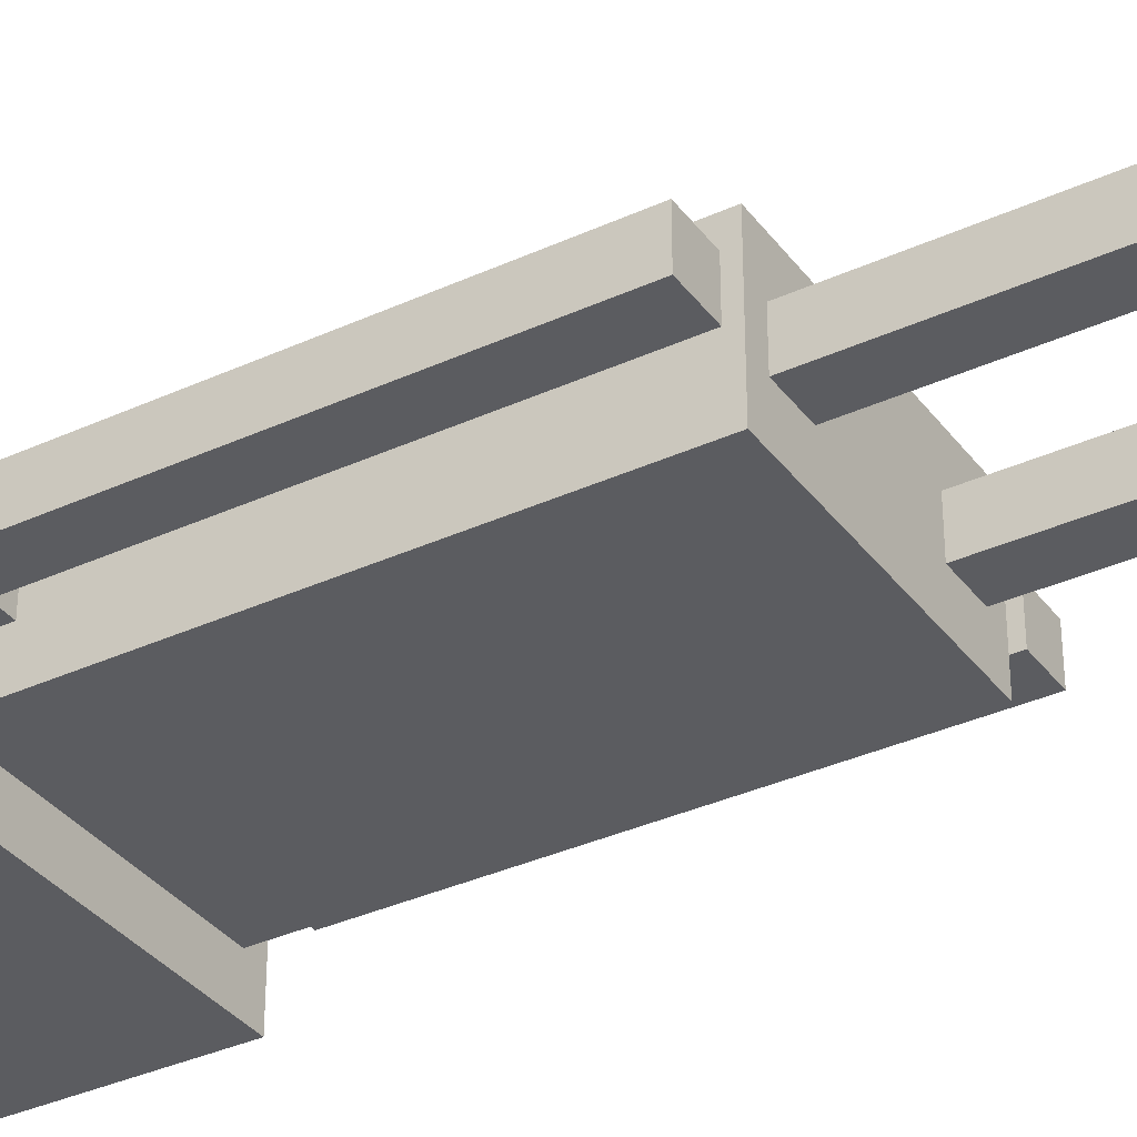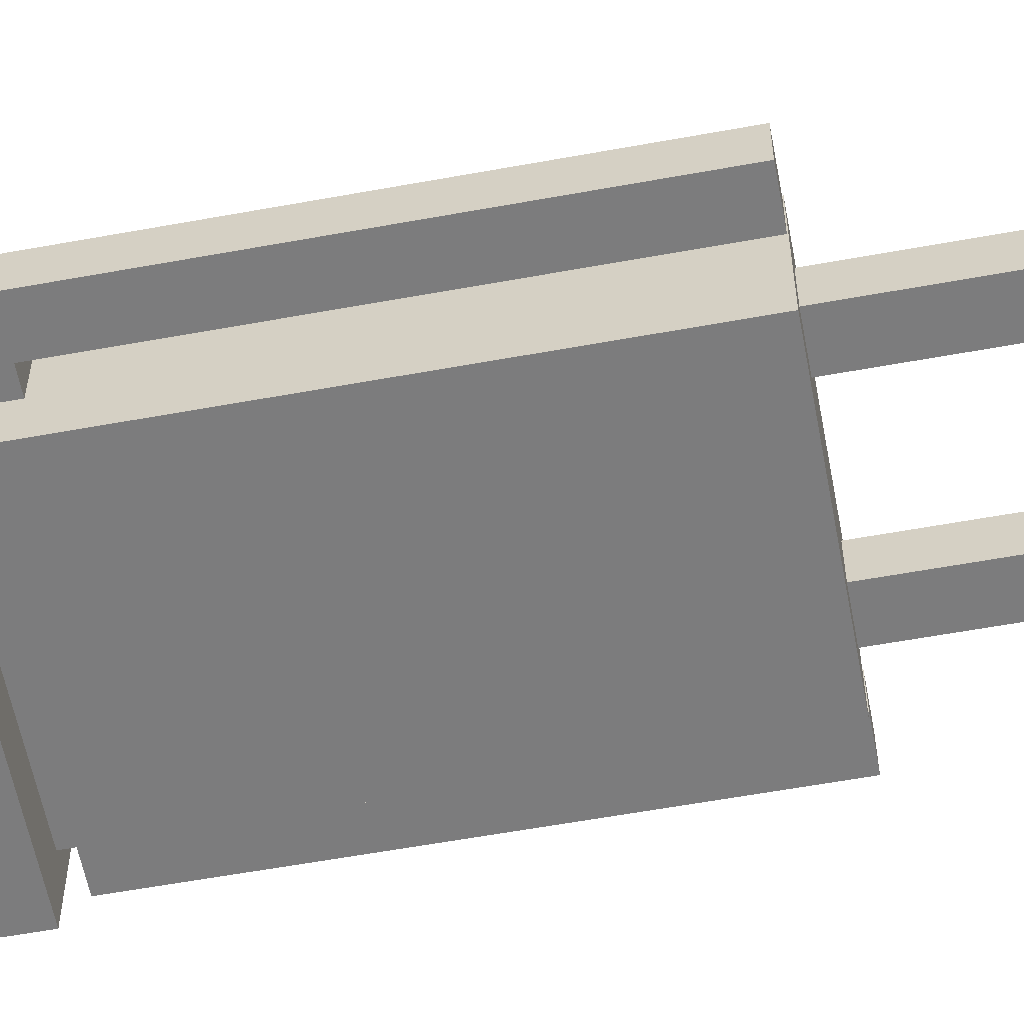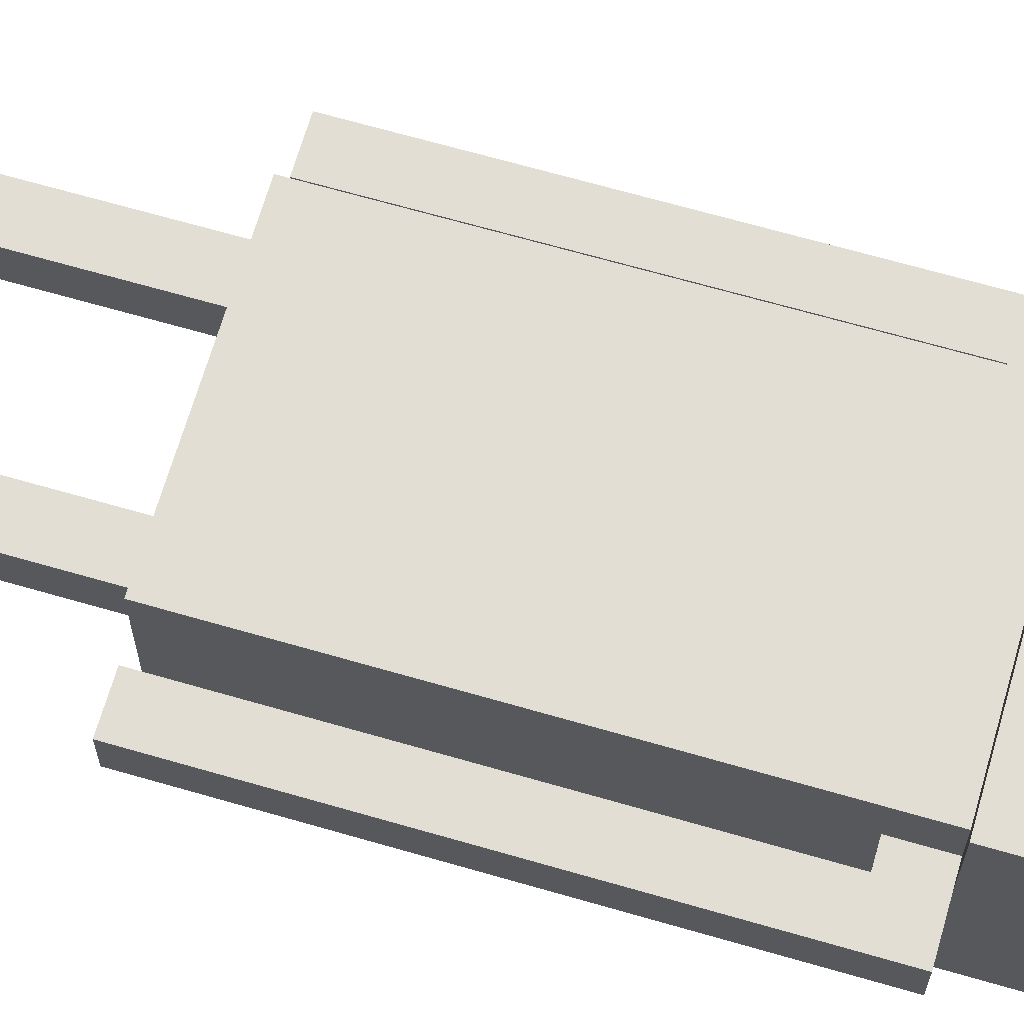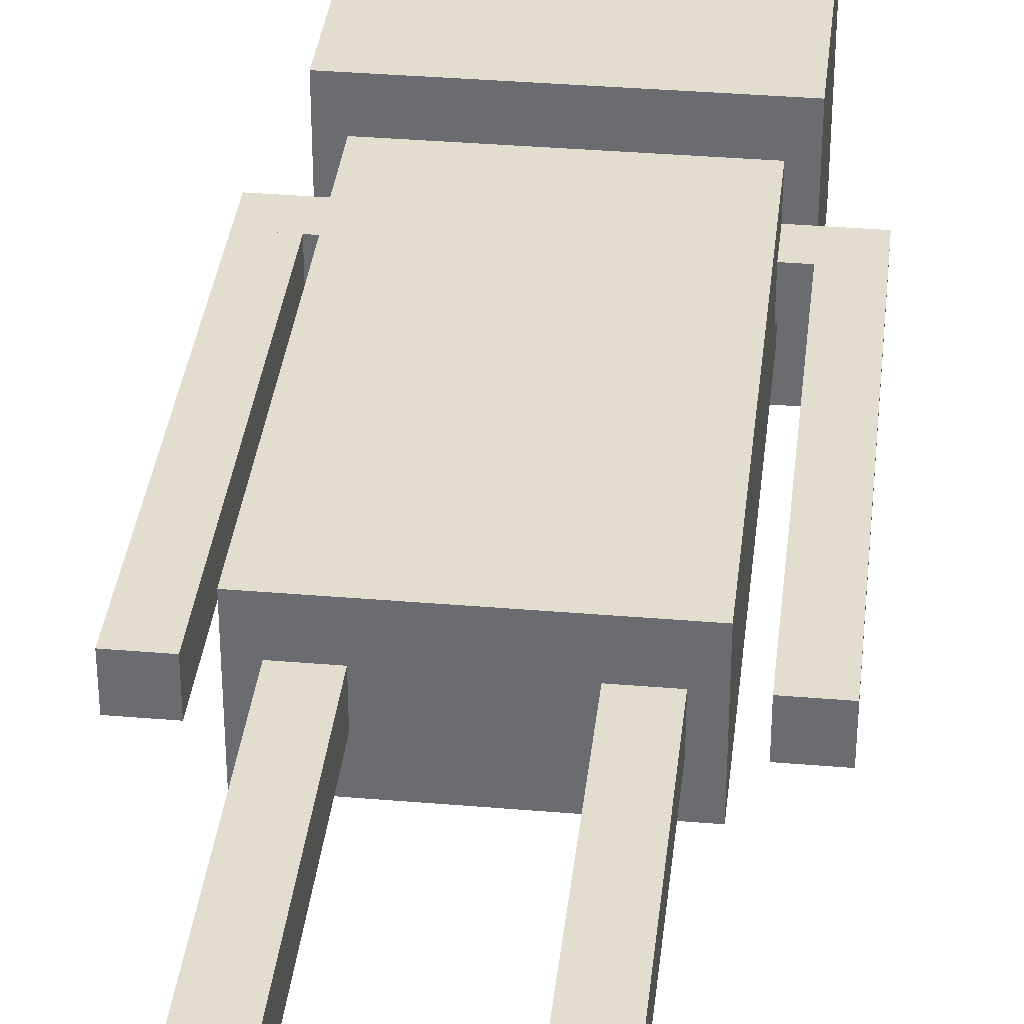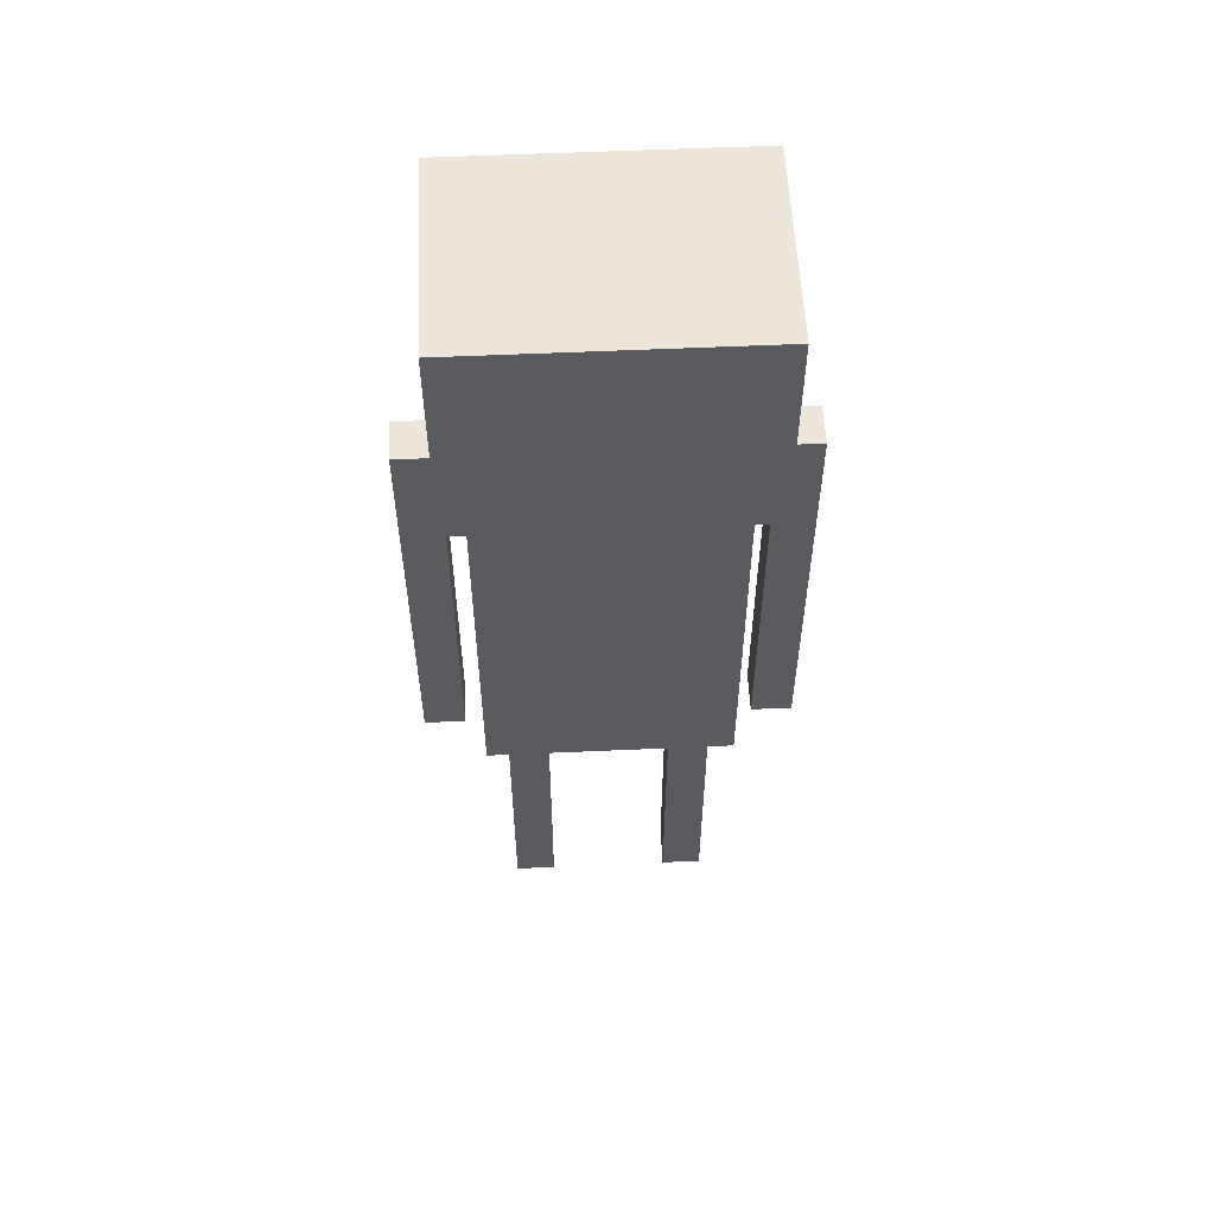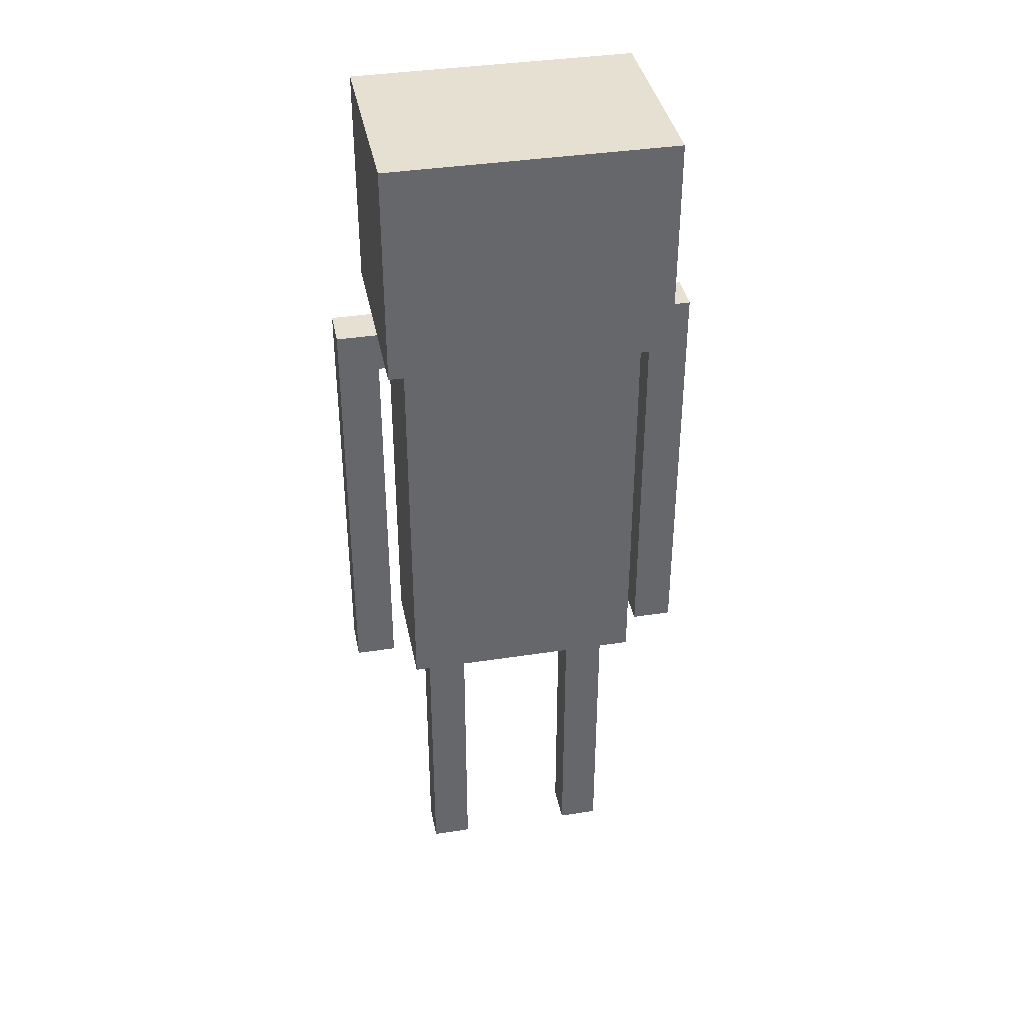
<metadata>
{"format":"obj","ext":"obj","renderer":"f3d","projection":"perspective","resolution":1024,"background":"white","views":[{"elev":-35.0,"azim":-58.5,"up":"+Z"},{"elev":-58.8,"azim":-79.3,"up":"+Z"},{"elev":67.2,"azim":106.2,"up":"+Z"},{"elev":35.5,"azim":6.4,"up":"+Z"},{"elev":56.2,"azim":177.3,"up":"+Y"},{"elev":38.4,"azim":169.0,"up":"+Y"}]}
</metadata>
<code>
o cube
v 0.3125 1 0.0625
v 0.3125 1 -0.0625
v 0.3125 0 0.0625
v 0.3125 0 -0.0625
v 0.1875 1 -0.0625
v 0.1875 1 0.0625
v 0.1875 0 -0.0625
v 0.1875 0 0.0625
f 4 7 5 2
f 3 4 2 1
f 8 3 1 6
f 7 8 6 5
f 6 1 2 5
f 7 4 3 8
o cube
v -0.1875 1 0.0625
v -0.1875 1 -0.0625
v -0.1875 0 0.0625
v -0.1875 0 -0.0625
v -0.3125 1 -0.0625
v -0.3125 1 0.0625
v -0.3125 0 -0.0625
v -0.3125 0 0.0625
f 12 15 13 10
f 11 12 10 9
f 16 11 9 14
f 15 16 14 13
f 14 9 10 13
f 15 12 11 16
o cube
v 0.375 2.312 0.1875
v 0.375 2.312 -0.1875
v 0.375 1 0.1875
v 0.375 1 -0.1875
v -0.375 2.312 -0.1875
v -0.375 2.312 0.1875
v -0.375 1 -0.1875
v -0.375 1 0.1875
f 20 23 21 18
f 19 20 18 17
f 24 19 17 22
f 23 24 22 21
f 22 17 18 21
f 23 20 19 24
o cube
v -0.4375 2.312 0.0625
v -0.4375 2.312 -0.0625
v -0.4375 1 0.0625
v -0.4375 1 -0.0625
v -0.5625 2.312 -0.0625
v -0.5625 2.312 0.0625
v -0.5625 1 -0.0625
v -0.5625 1 0.0625
f 28 31 29 26
f 27 28 26 25
f 32 27 25 30
f 31 32 30 29
f 30 25 26 29
f 31 28 27 32
o cube
v 0.5625 2.312 0.0625
v 0.5625 2.312 -0.0625
v 0.5625 1 0.0625
v 0.5625 1 -0.0625
v 0.4375 2.312 -0.0625
v 0.4375 2.312 0.0625
v 0.4375 1 -0.0625
v 0.4375 1 0.0625
f 36 39 37 34
f 35 36 34 33
f 40 35 33 38
f 39 40 38 37
f 38 33 34 37
f 39 36 35 40
o cube
v 0.5625 2.312 0.0625
v 0.5625 2.312 -0.0625
v 0.5625 2.188 0.0625
v 0.5625 2.188 -0.0625
v 0.1875 2.312 -0.0625
v 0.1875 2.312 0.0625
v 0.1875 2.188 -0.0625
v 0.1875 2.188 0.0625
f 44 47 45 42
f 43 44 42 41
f 48 43 41 46
f 47 48 46 45
f 46 41 42 45
f 47 44 43 48
o cube
v -0.1875 2.312 0.0625
v -0.1875 2.312 -0.0625
v -0.1875 2.188 0.0625
v -0.1875 2.188 -0.0625
v -0.5625 2.312 -0.0625
v -0.5625 2.312 0.0625
v -0.5625 2.188 -0.0625
v -0.5625 2.188 0.0625
f 52 55 53 50
f 51 52 50 49
f 56 51 49 54
f 55 56 54 53
f 54 49 50 53
f 55 52 51 56
o cube
v 0.4375 3 0.3125
v 0.4375 3 -0.3125
v 0.4375 2.312 0.3125
v 0.4375 2.312 -0.3125
v -0.4375 3 -0.3125
v -0.4375 3 0.3125
v -0.4375 2.312 -0.3125
v -0.4375 2.312 0.3125
f 60 63 61 58
f 59 60 58 57
f 64 59 57 62
f 63 64 62 61
f 62 57 58 61
f 63 60 59 64
o cube
v 0.0625 2.938 0.0625
v 0.0625 2.938 0
v 0.0625 2.875 0.0625
v 0.0625 2.875 0
v 0 2.938 0
v 0 2.938 0.0625
v 0 2.875 0
v 0 2.875 0.0625
f 68 71 69 66
f 67 68 66 65
f 72 67 65 70
f 71 72 70 69
f 70 65 66 69
f 71 68 67 72

</code>
